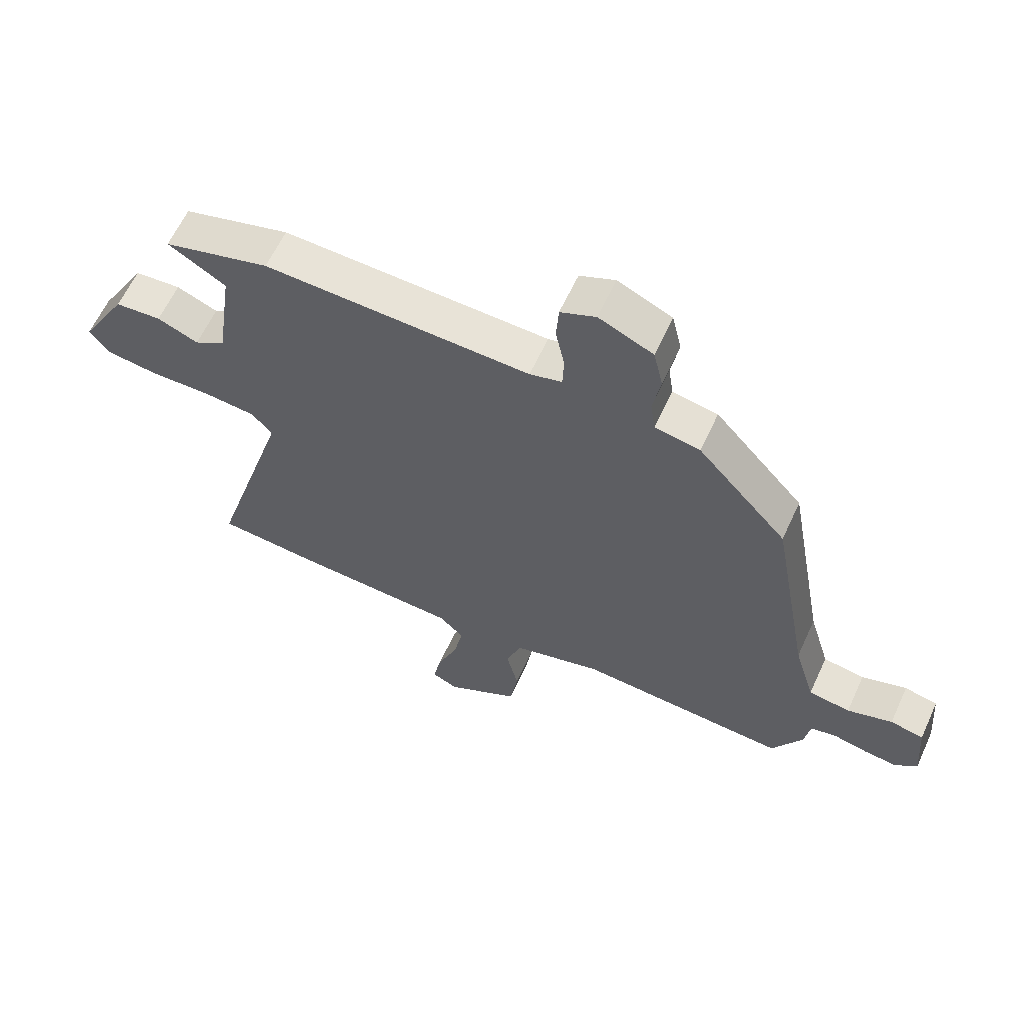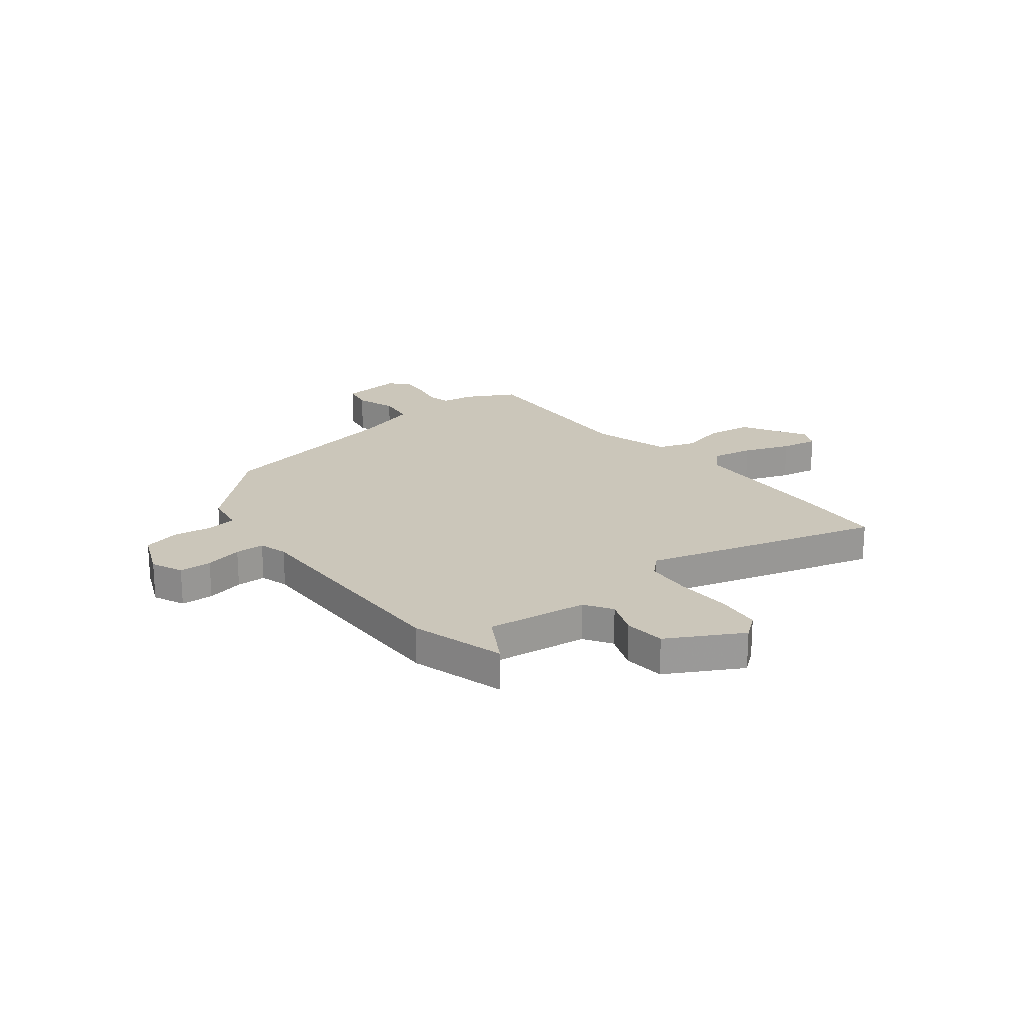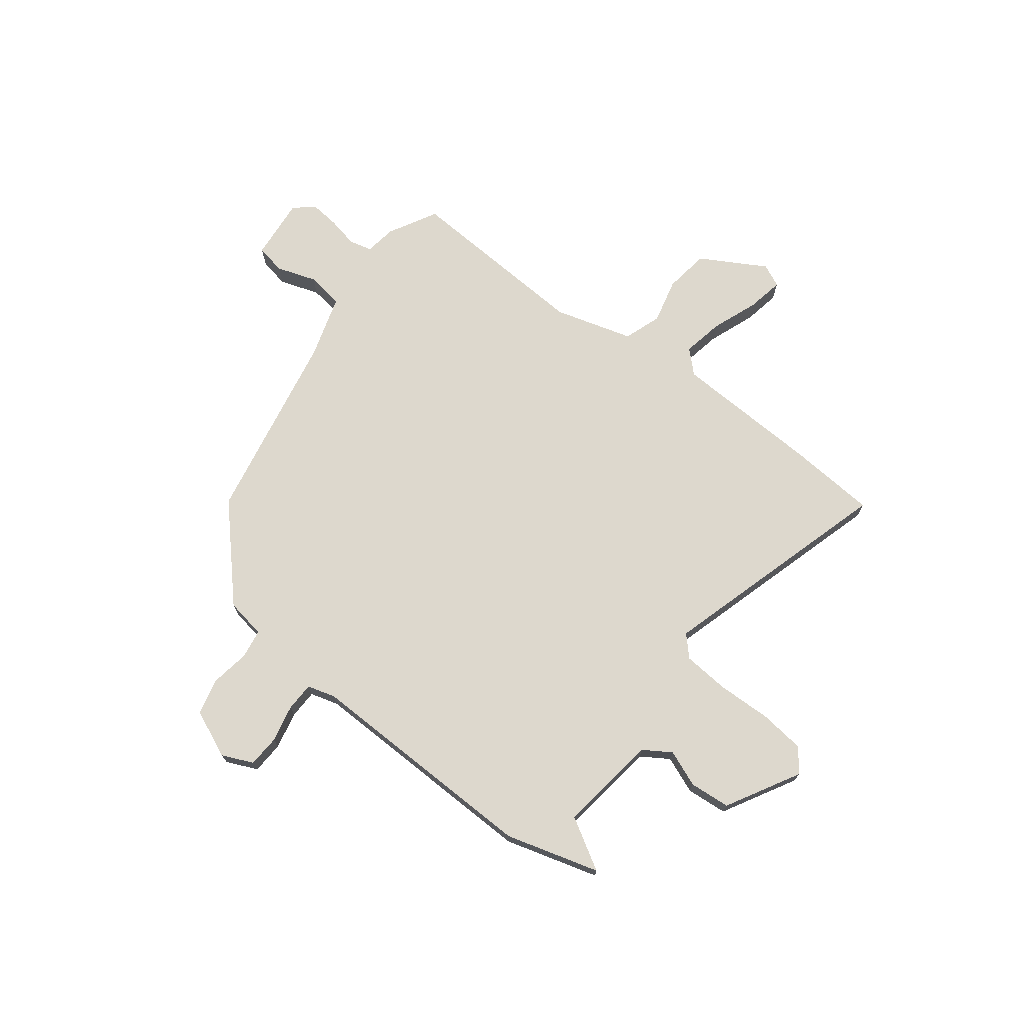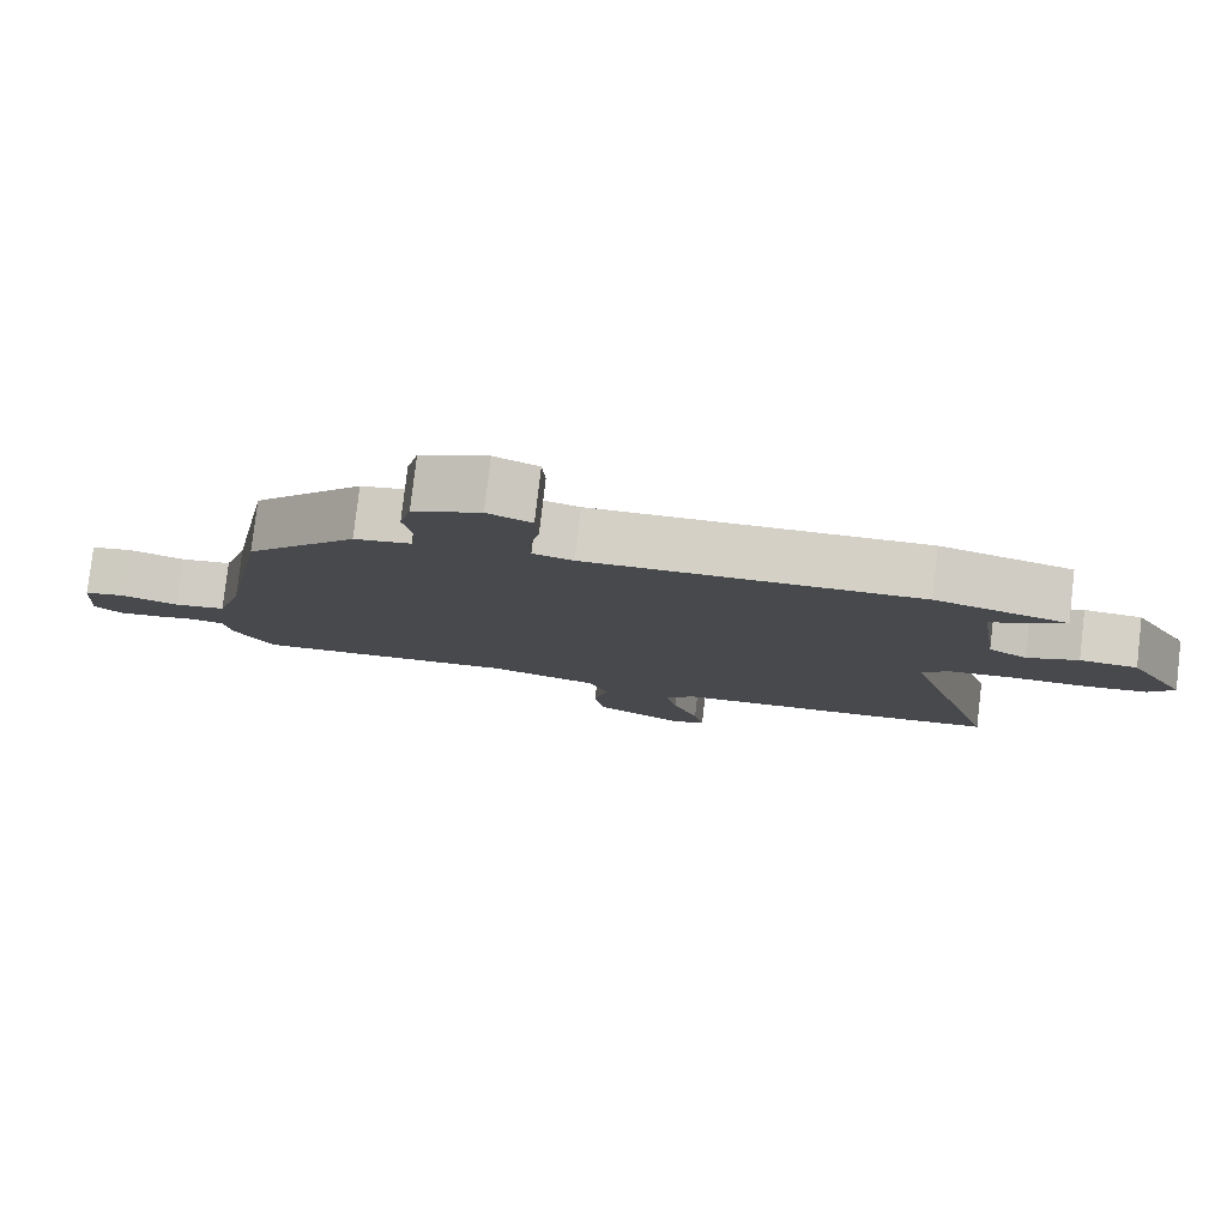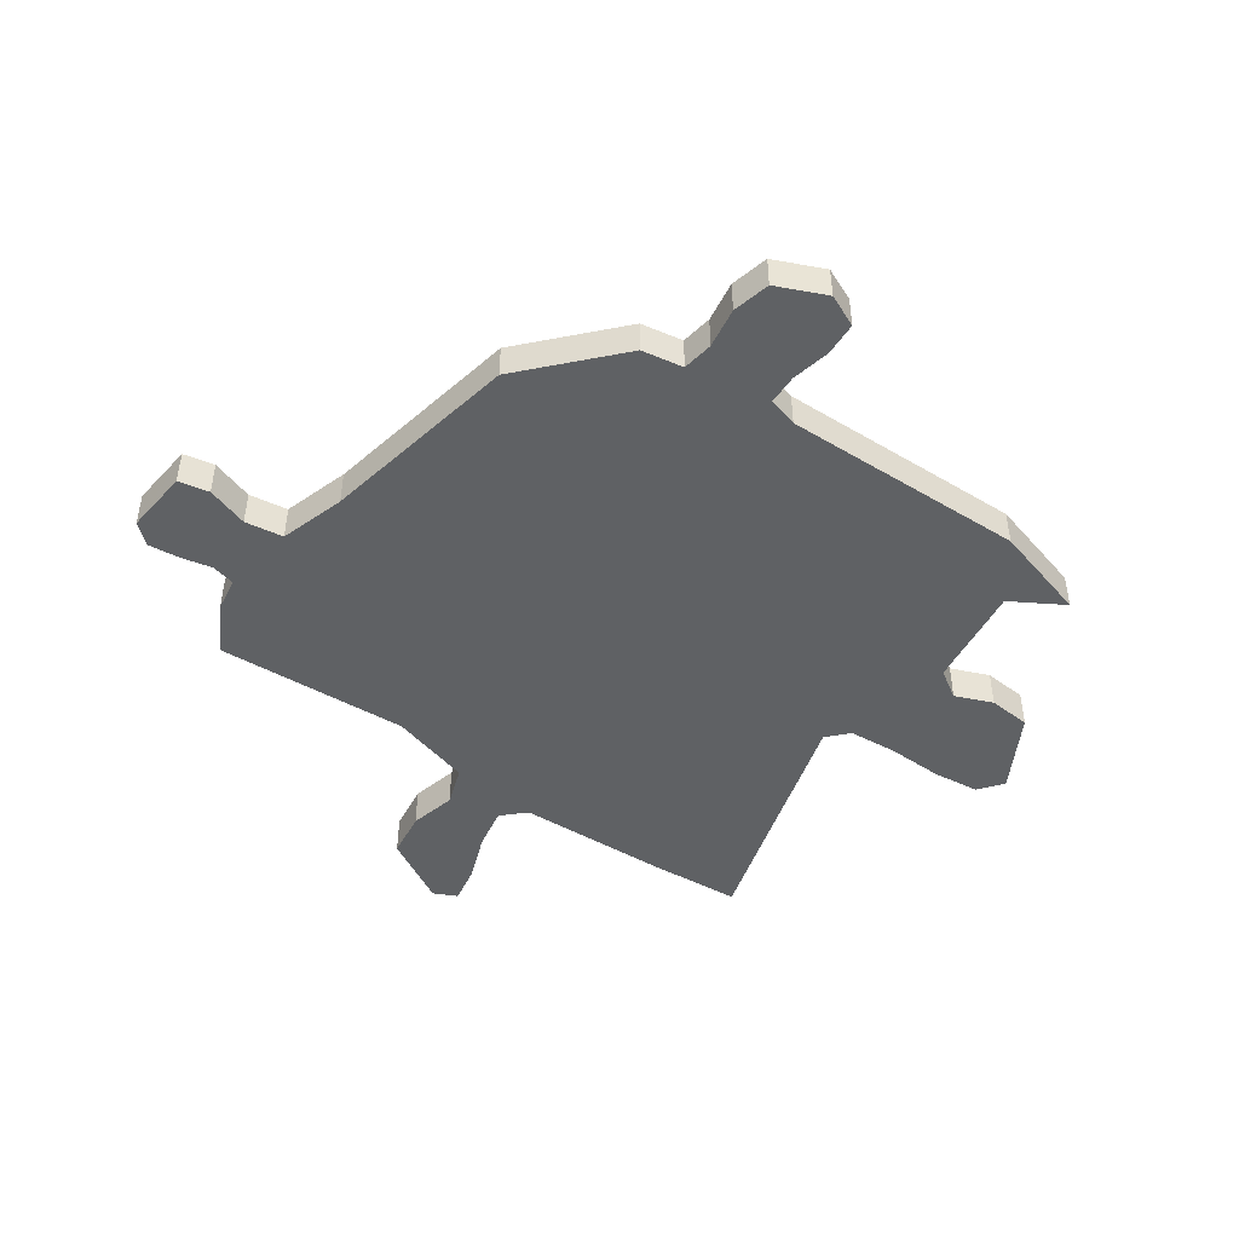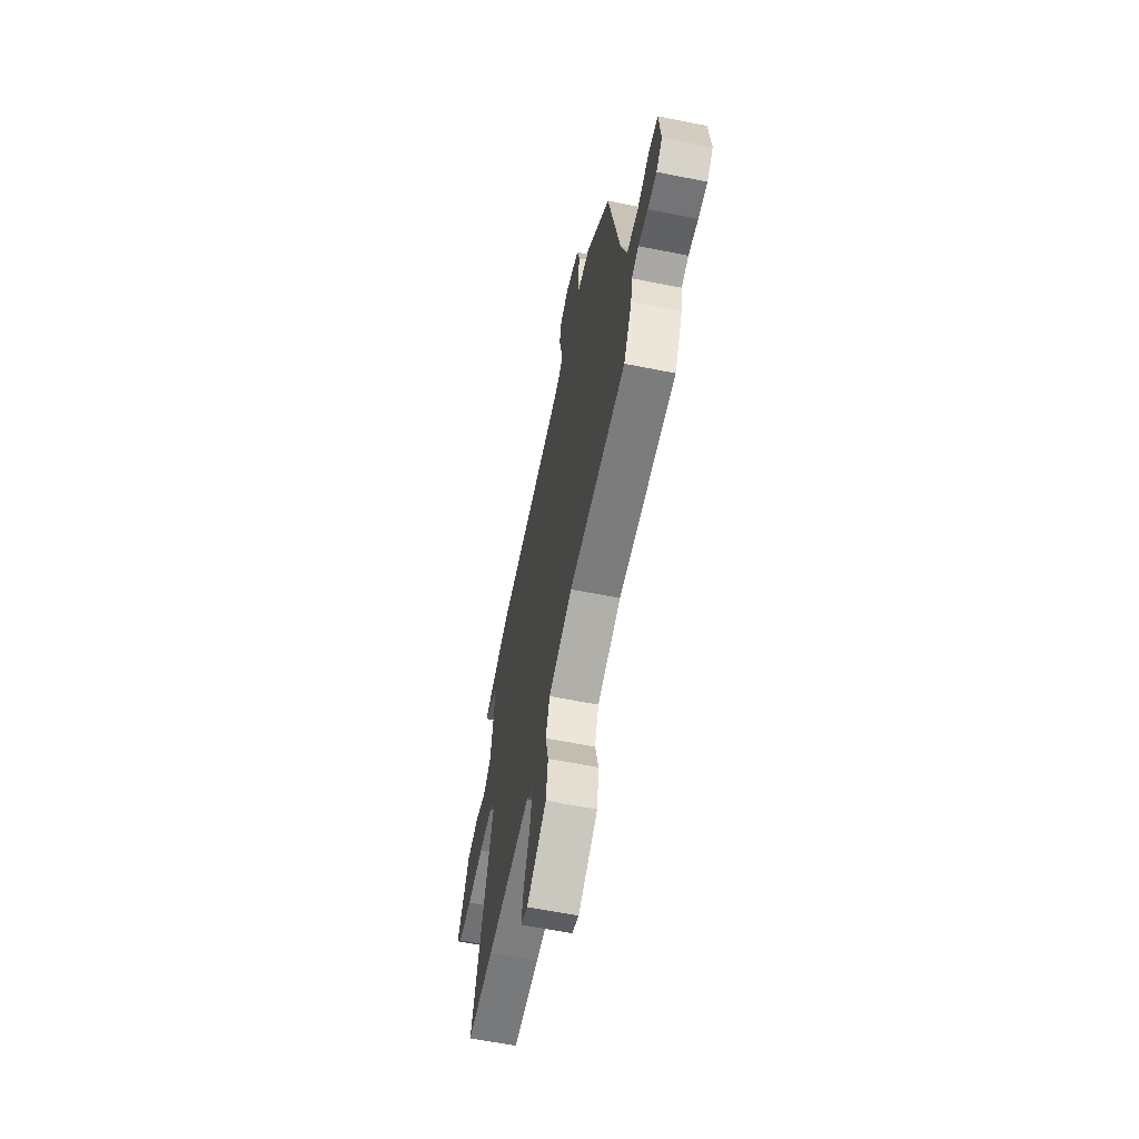
<metadata>
{"format":"obj","ext":"obj","renderer":"f3d","projection":"perspective","resolution":1024,"background":"white","views":[{"elev":61.8,"azim":-155.3,"up":"+Z"},{"elev":21.2,"azim":50.9,"up":"+Y"},{"elev":72.1,"azim":36.9,"up":"+Y"},{"elev":79.8,"azim":6.7,"up":"+Z"},{"elev":-46.7,"azim":-35.7,"up":"+Y"},{"elev":-62.4,"azim":-101.4,"up":"+Z"}]}
</metadata>
<code>
v -0.436 0.07 0.303
v -0.284 0.07 0.472
v -0.207 0.07 0.486
v -0.199 0.07 0.543
v -0.212 0.07 0.618
v -0.196 0.07 0.688
v -0.104 0.07 0.729
v -0.044 0.07 0.703
v -0.04 0.07 0.641
v -0.055 0.07 0.569
v -0.053 0.07 0.513
v 0.002 0.07 0.498
v 0.456 0.07 0.512
v 0.637 0.07 0.462
v 0.539 0.07 0.403
v 0.567 0.07 0.211
v 0.62 0.07 0.178
v 0.69 0.07 0.207
v 0.769 0.07 0.201
v 0.849 0.07 0.061
v 0.815 0.07 0.016
v 0.728 0.07 0.005
v 0.622 0.07 0.007
v 0.534 0.07 -0.001
v 0.498 0.07 -0.04
v 0.634 0.07 -0.489
v 0.463 0.07 -0.503
v 0.18 0.07 -0.517
v 0.138 0.07 -0.558
v 0.154 0.07 -0.637
v 0.189 0.07 -0.726
v 0.203 0.07 -0.796
v 0.159 0.07 -0.817
v 0.034 0.07 -0.747
v 0.021 0.07 -0.661
v 0.041 0.07 -0.575
v 0.015 0.07 -0.503
v -0.136 0.07 -0.461
v -0.495 0.07 -0.484
v -0.547 0.07 -0.392
v -0.557 0.07 -0.331
v -0.601 0.07 -0.321
v -0.66 0.07 -0.334
v -0.716 0.07 -0.34
v -0.754 0.07 -0.308
v -0.744 0.07 -0.188
v -0.687 0.07 -0.176
v -0.61 0.07 -0.201
v -0.539 0.07 -0.19
v -0.503 0.07 -0.069
v -0.436 0 0.303
v -0.284 0 0.472
v -0.207 0 0.486
v -0.199 0 0.543
v -0.212 0 0.618
v -0.196 0 0.688
v -0.104 0 0.729
v -0.044 0 0.703
v -0.04 0 0.641
v -0.055 0 0.569
v -0.053 0 0.513
v 0.002 0 0.498
v 0.456 0 0.512
v 0.637 0 0.462
v 0.539 0 0.403
v 0.567 0 0.211
v 0.62 0 0.178
v 0.69 0 0.207
v 0.769 0 0.201
v 0.849 0 0.061
v 0.815 0 0.016
v 0.728 0 0.005
v 0.622 0 0.007
v 0.534 0 -0.001
v 0.498 0 -0.04
v 0.634 0 -0.489
v 0.463 0 -0.503
v 0.18 0 -0.517
v 0.138 0 -0.558
v 0.154 0 -0.637
v 0.189 0 -0.726
v 0.203 0 -0.796
v 0.159 0 -0.817
v 0.034 0 -0.747
v 0.021 0 -0.661
v 0.041 0 -0.575
v 0.015 0 -0.503
v -0.136 0 -0.461
v -0.495 0 -0.484
v -0.547 0 -0.392
v -0.557 0 -0.331
v -0.601 0 -0.321
v -0.66 0 -0.334
v -0.716 0 -0.34
v -0.754 0 -0.308
v -0.744 0 -0.188
v -0.687 0 -0.176
v -0.61 0 -0.201
v -0.539 0 -0.19
v -0.503 0 -0.069
f 45 46 47 48
f 45 48 49
f 42 43 44 45
f 42 45 49
f 41 42 49
f 38 39 40 41
f 37 38 41 49
f 33 34 35 36
f 33 36 37
f 30 31 32 33
f 29 30 33 37
f 28 29 37 49
f 25 26 27 28
f 20 21 22 23
f 20 23 24
f 17 18 19 20
f 17 20 24
f 16 17 24 25
f 12 13 14 15
f 12 15 16 25
f 7 8 9 10
f 7 10 11
f 4 5 6 7
f 3 4 7 11
f 50 1 2 3
f 25 28 49 50
f 12 25 50
f 3 11 12 50
f 98 97 96 95
f 99 98 95
f 95 94 93 92
f 99 95 92
f 99 92 91
f 91 90 89 88
f 99 91 88 87
f 86 85 84 83
f 87 86 83
f 83 82 81 80
f 87 83 80 79
f 99 87 79 78
f 78 77 76 75
f 73 72 71 70
f 74 73 70
f 70 69 68 67
f 74 70 67
f 75 74 67 66
f 65 64 63 62
f 75 66 65 62
f 60 59 58 57
f 61 60 57
f 57 56 55 54
f 61 57 54 53
f 53 52 51 100
f 100 99 78 75
f 100 75 62
f 100 62 61 53
f 1 51 52 2
f 2 52 53 3
f 3 53 54 4
f 4 54 55 5
f 5 55 56 6
f 6 56 57 7
f 7 57 58 8
f 8 58 59 9
f 9 59 60 10
f 10 60 61 11
f 11 61 62 12
f 12 62 63 13
f 13 63 64 14
f 14 64 65 15
f 15 65 66 16
f 16 66 67 17
f 17 67 68 18
f 18 68 69 19
f 19 69 70 20
f 20 70 71 21
f 21 71 72 22
f 22 72 73 23
f 23 73 74 24
f 24 74 75 25
f 25 75 76 26
f 26 76 77 27
f 27 77 78 28
f 28 78 79 29
f 29 79 80 30
f 30 80 81 31
f 31 81 82 32
f 32 82 83 33
f 33 83 84 34
f 34 84 85 35
f 35 85 86 36
f 36 86 87 37
f 37 87 88 38
f 38 88 89 39
f 39 89 90 40
f 40 90 91 41
f 41 91 92 42
f 42 92 93 43
f 43 93 94 44
f 44 94 95 45
f 45 95 96 46
f 46 96 97 47
f 47 97 98 48
f 48 98 99 49
f 49 99 100 50
f 50 100 51 1

</code>
